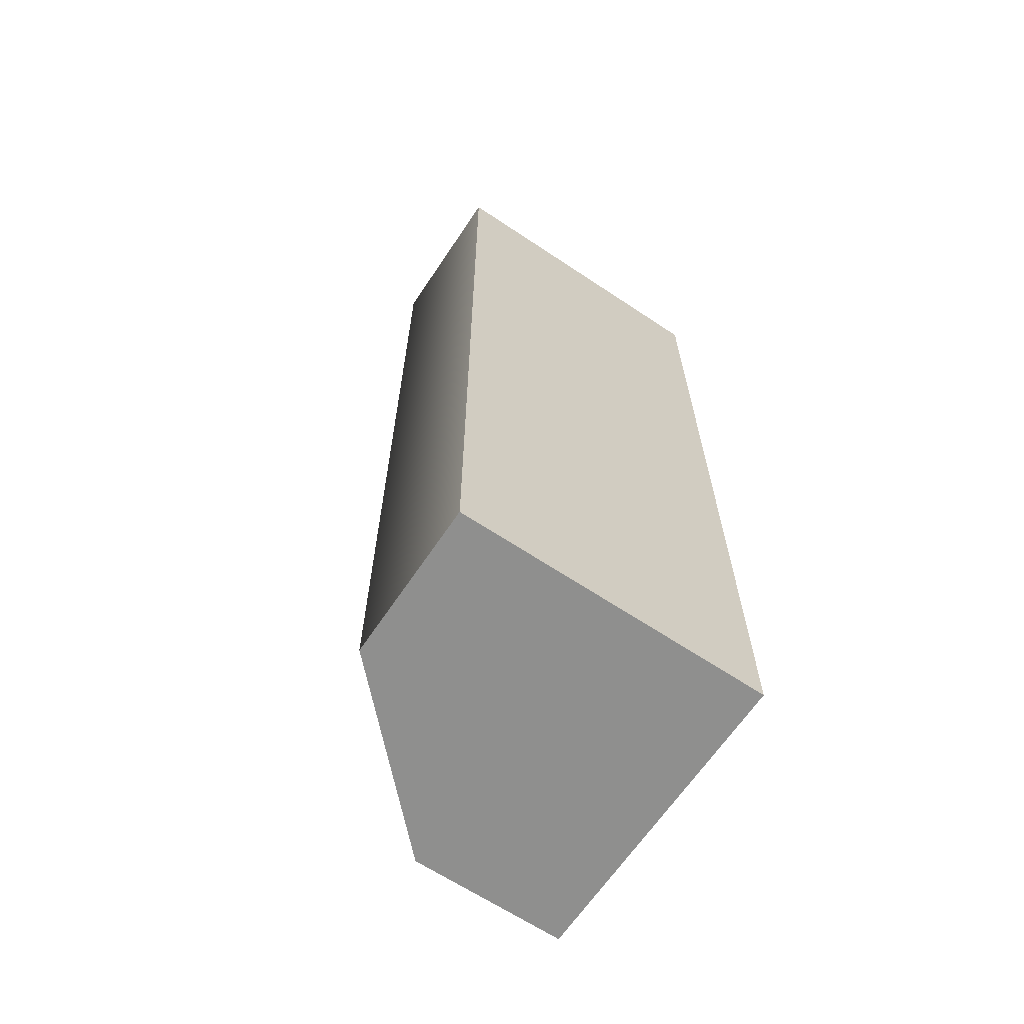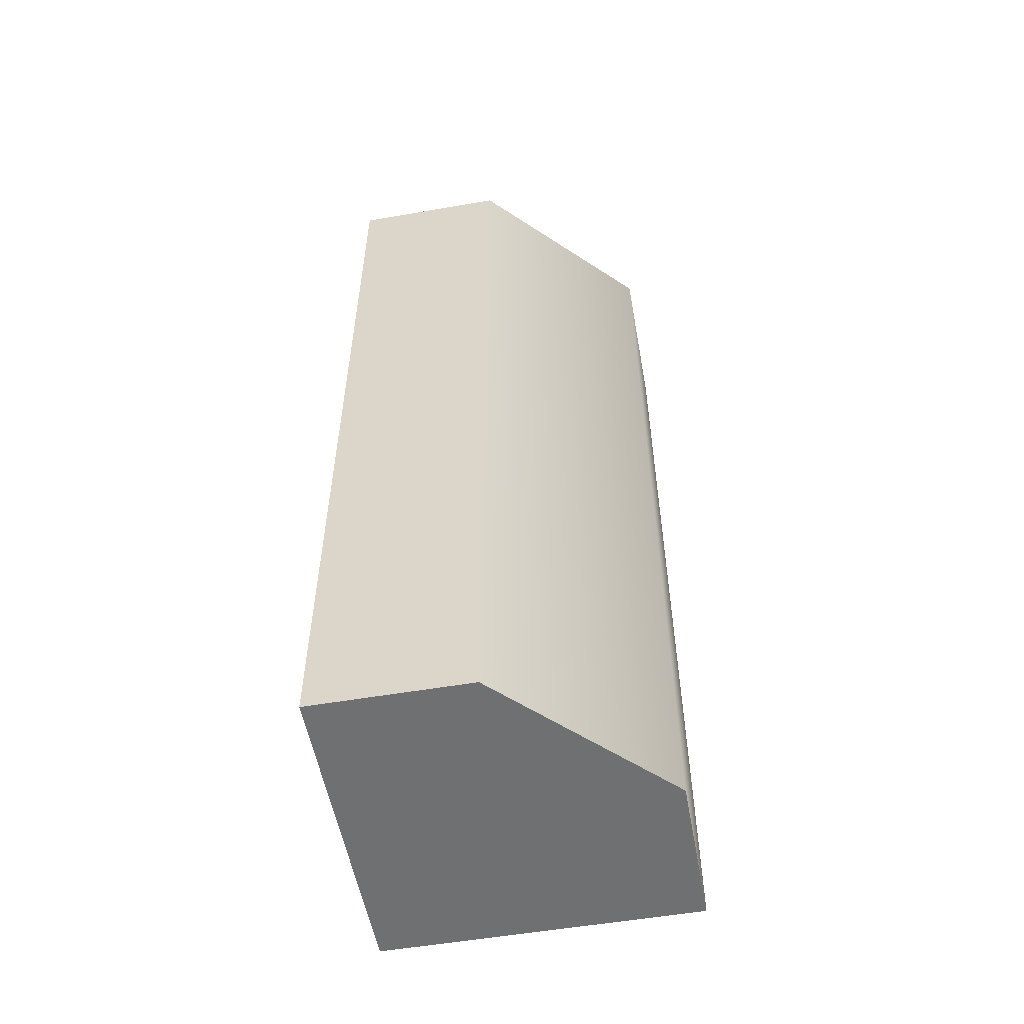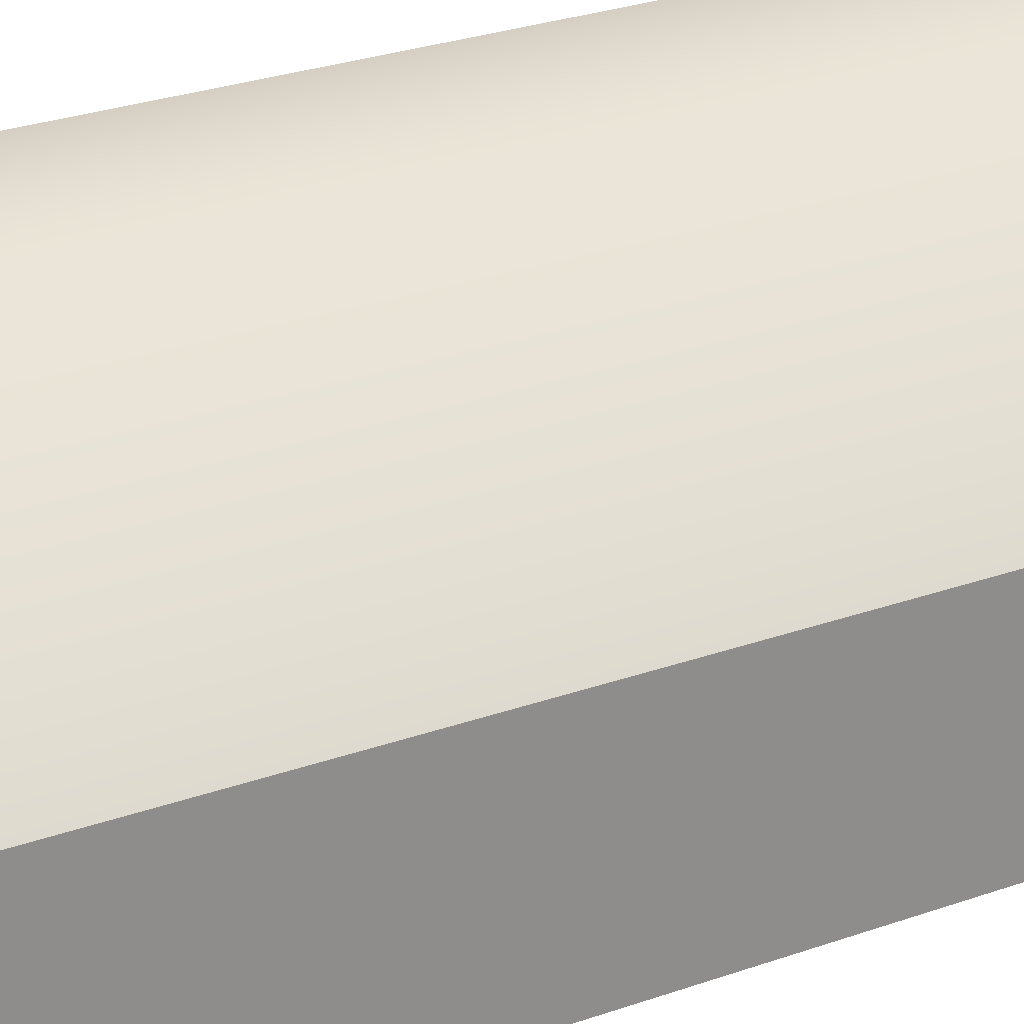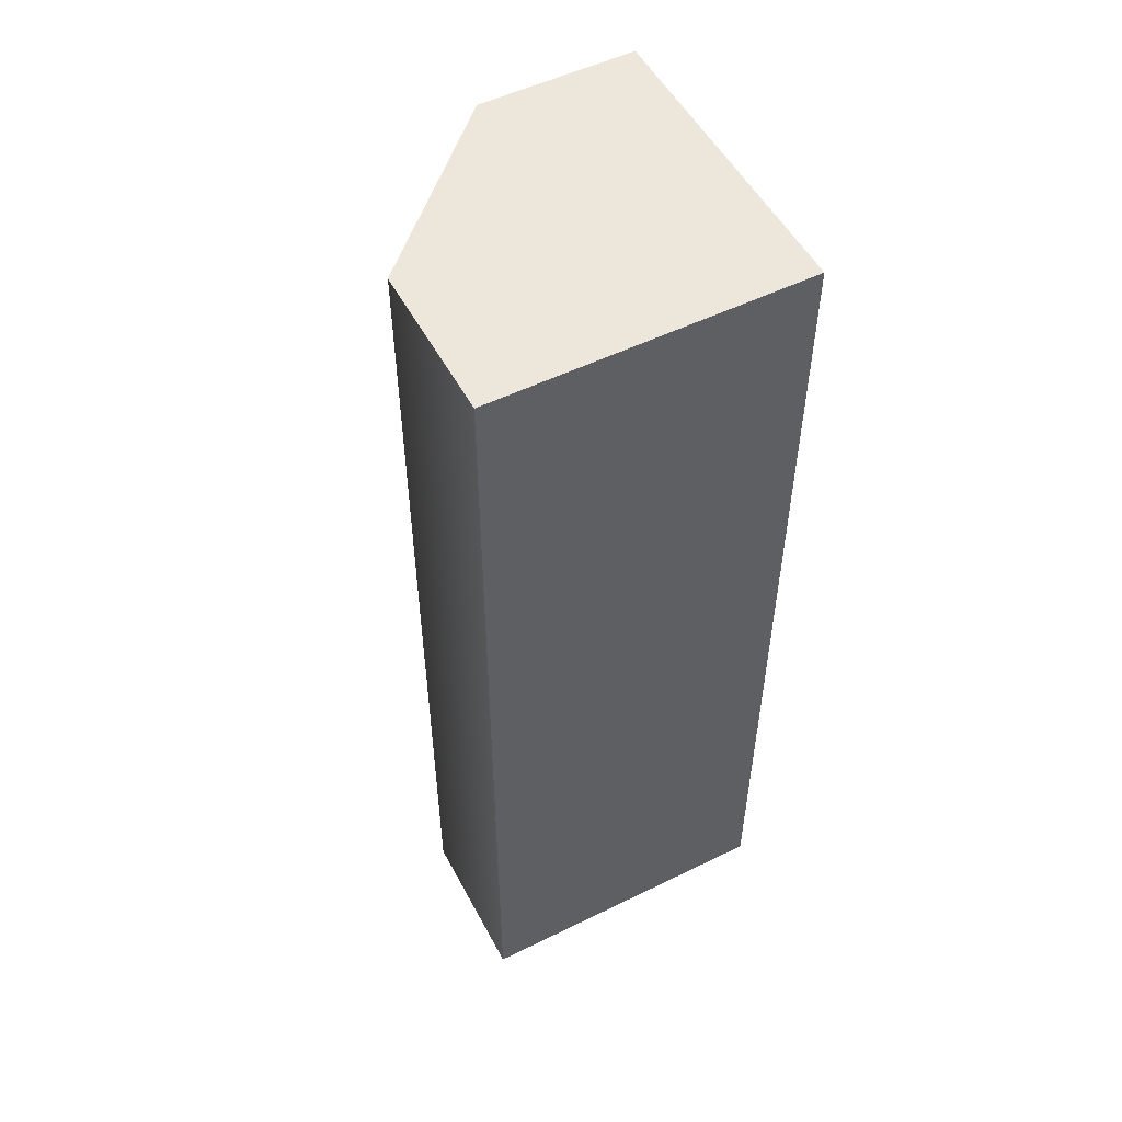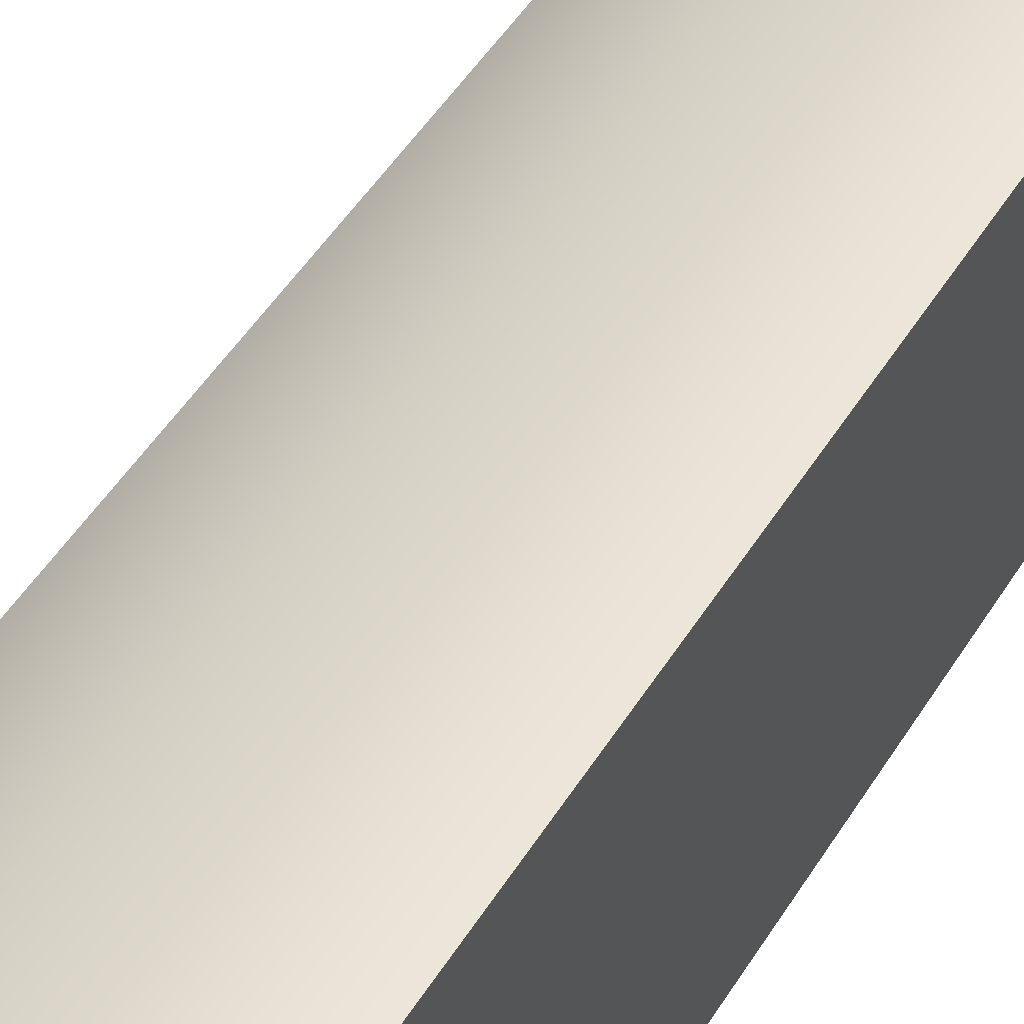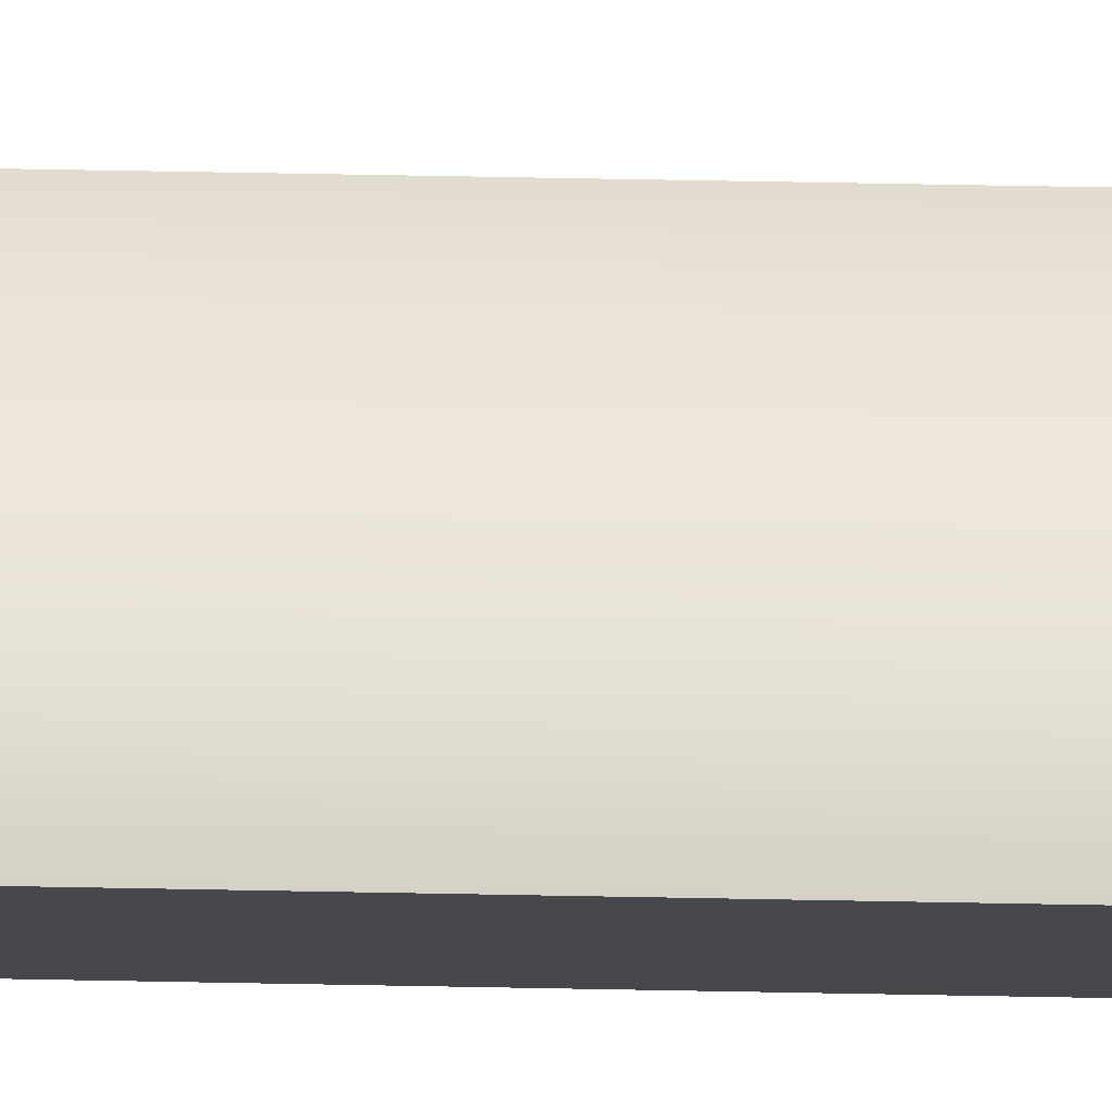
<metadata>
{"format":"obj","ext":"obj","renderer":"f3d","projection":"perspective","resolution":1024,"background":"white","views":[{"elev":-65.2,"azim":-123.8,"up":"+Z"},{"elev":-54.9,"azim":100.3,"up":"+Z"},{"elev":25.8,"azim":59.8,"up":"+Y"},{"elev":52.8,"azim":-117.7,"up":"+Z"},{"elev":49.9,"azim":-149.1,"up":"+Y"},{"elev":78.9,"azim":-89.0,"up":"+Y"}]}
</metadata>
<code>
g default
v -1 0 0
v -0.5 0 0
v 0 0 0
v -1 1 0
v -0.5 1 0
v 0 0.5 0
v -1 1 -3
v -0.5 1 -3
v 0 0.5 -3
v -1 0 -3
v -0.5 0 -3
v 0 0 -3
g Wall
f 1 2 5 4
f 2 3 6 5
f 4 5 8 7
f 5 6 9 8
f 7 8 11 10
f 8 9 12 11
f 10 11 2 1
f 11 12 3 2
f 3 12 9 6
f 10 1 4 7

</code>
